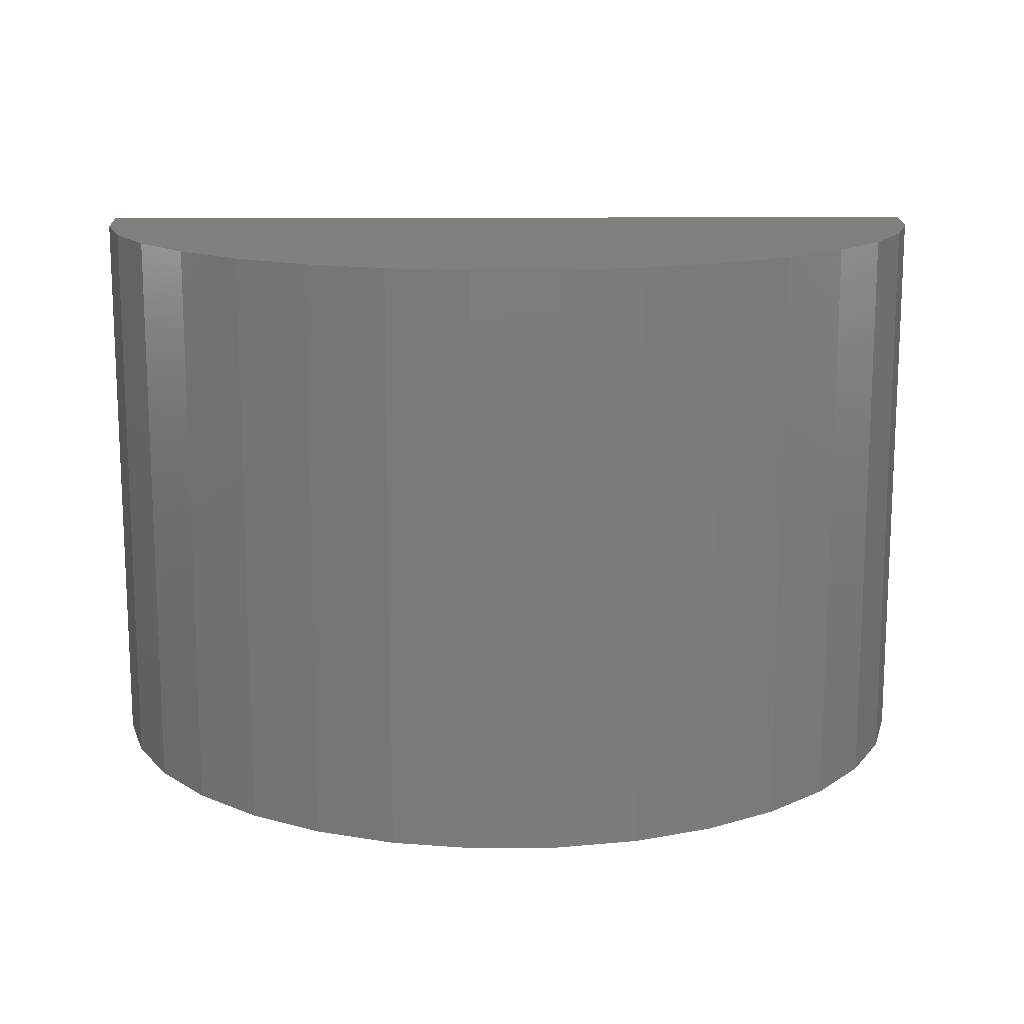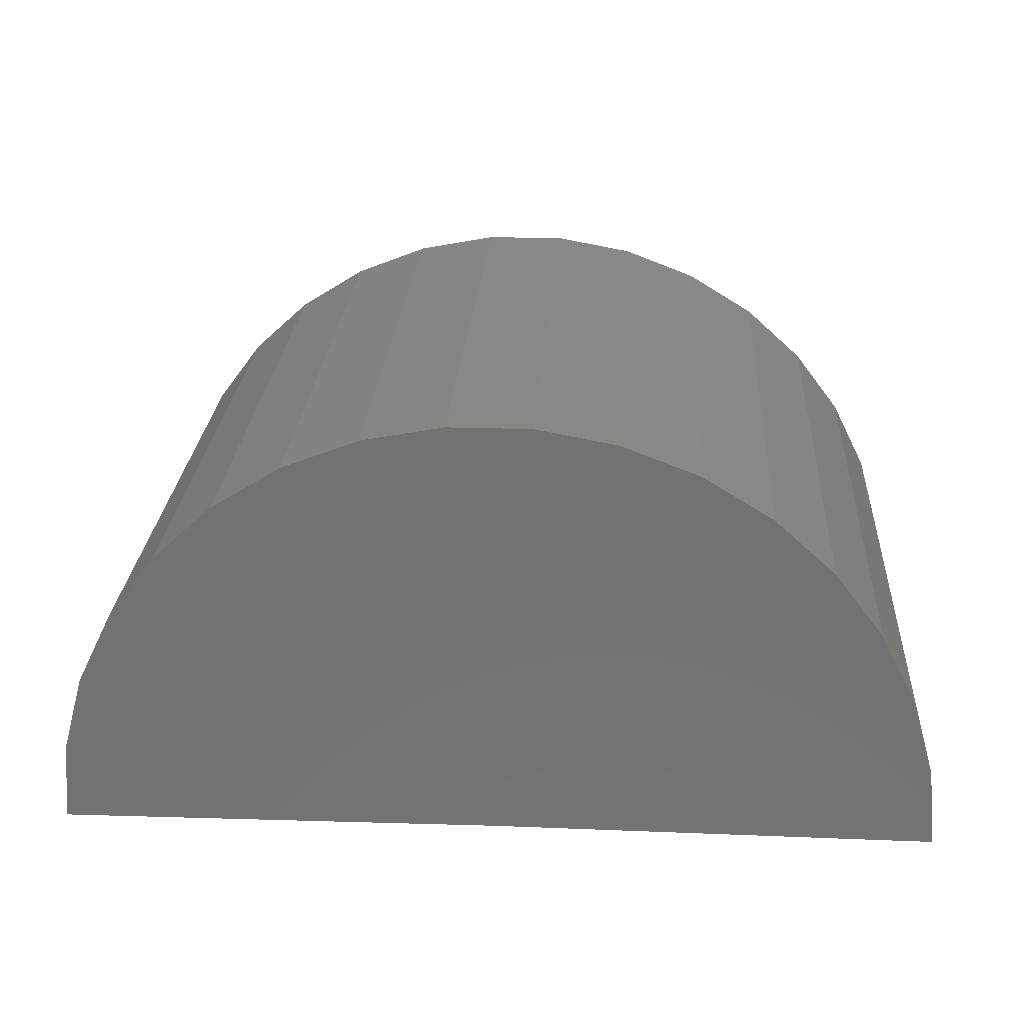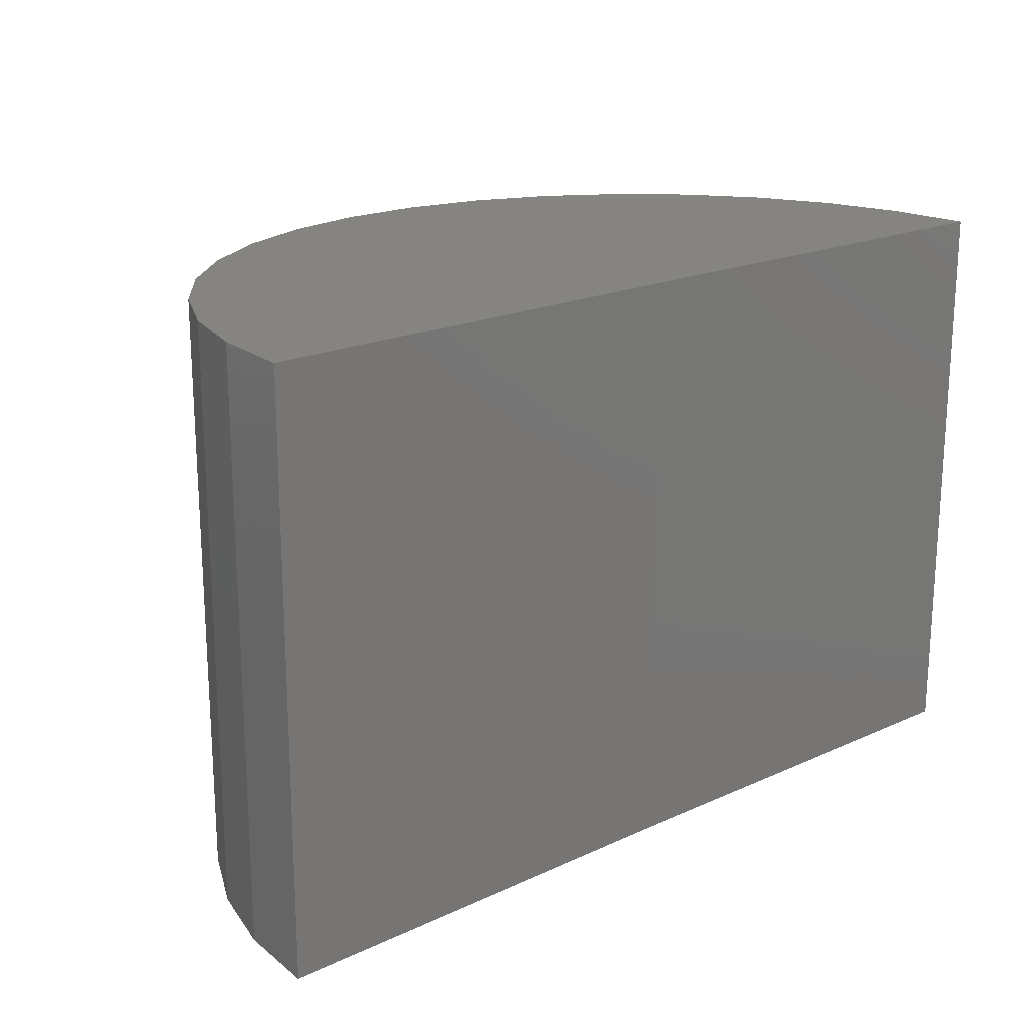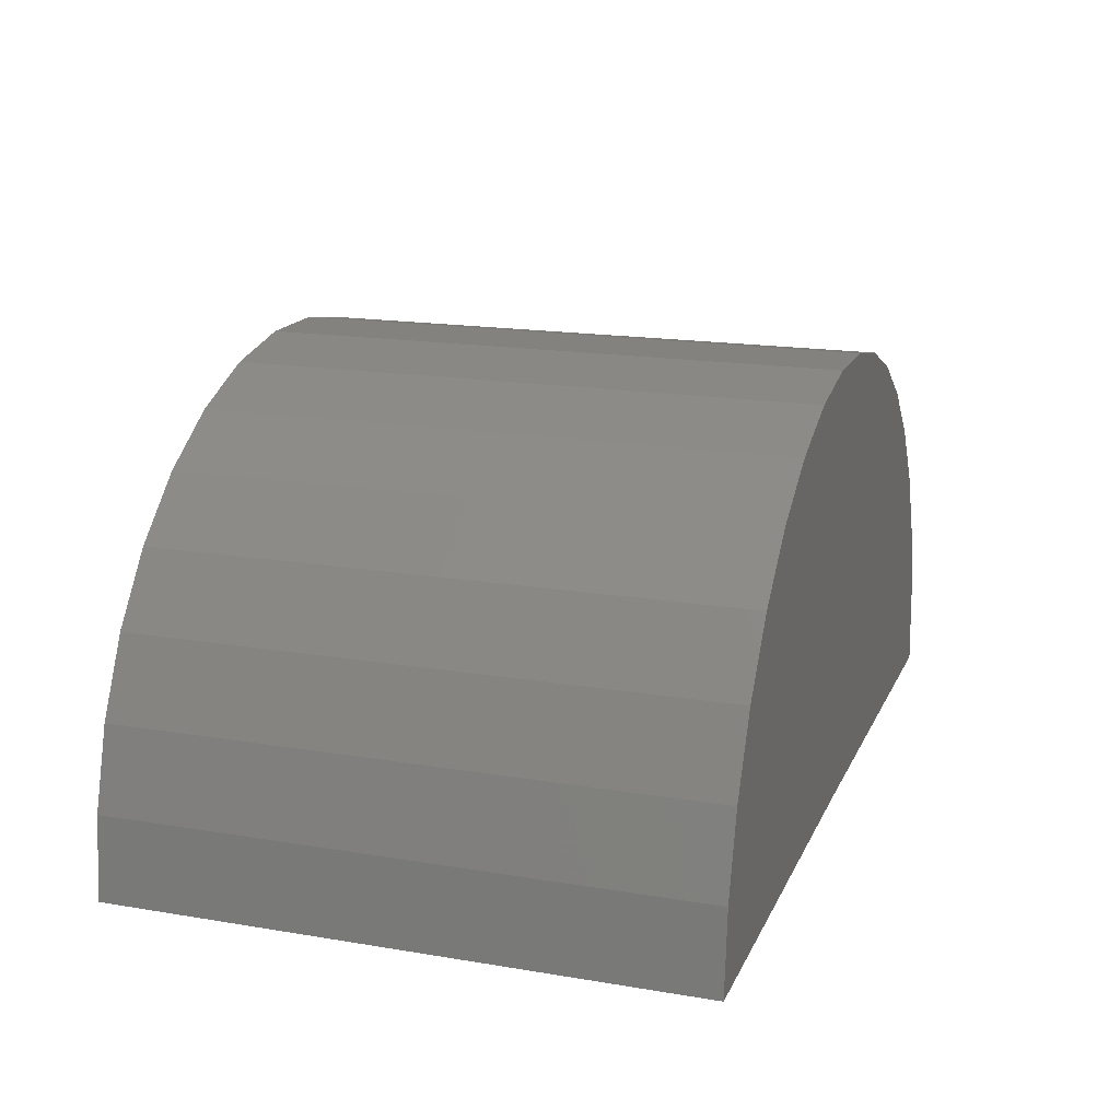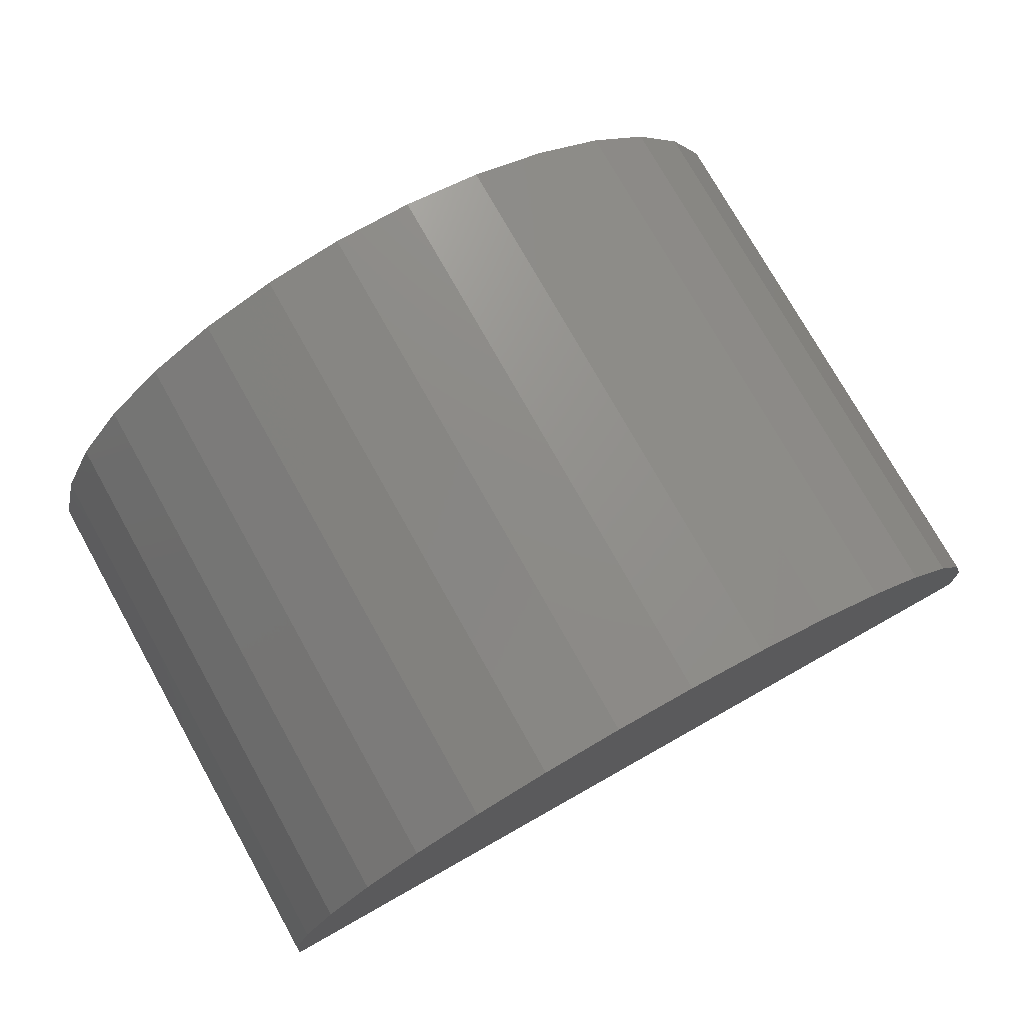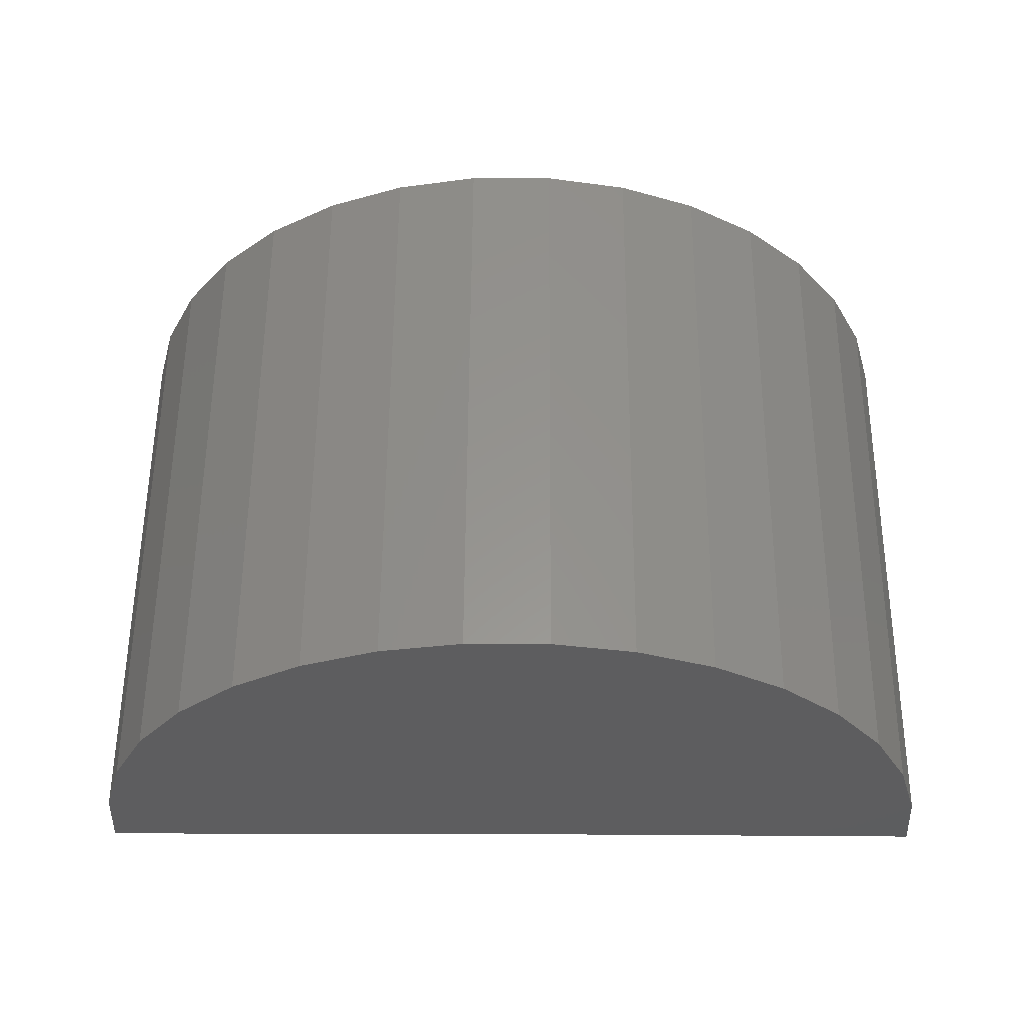
<metadata>
{"format":"stl","ext":"stl","renderer":"f3d","projection":"perspective","resolution":1024,"background":"white","views":[{"elev":14.3,"azim":-1.4,"up":"+Y"},{"elev":25.5,"azim":3.7,"up":"+Z"},{"elev":19.4,"azim":139.3,"up":"+Y"},{"elev":17.4,"azim":108.4,"up":"+Z"},{"elev":75.8,"azim":-29.3,"up":"+Z"},{"elev":57.5,"azim":0.4,"up":"+Z"}]}
</metadata>
<code>
# stl→obj: 38 verts, 72 faces
v -0.1797 -0.5781 0
v -1.116 -0.5781 -0.01154
v -0.1797 0.6406 0
v -1.116 0.6406 -0.01154
v 0.7568 -0.5781 0
v 0.7568 0.6406 0
v -1.102 0.6406 0.1614
v -1.057 0.6406 0.3288
v 0.6931 0.6406 0.3396
v 0.7408 0.6406 0.1728
v 0.382 0.6406 0.7494
v -0.6038 0.6406 0.835
v 0.2341 0.6406 0.8401
v -0.4425 0.6406 0.8989
v 0.07203 0.6406 0.9021
v -0.2722 0.6406 0.9319
v -0.09868 0.6406 0.933
v -0.7505 0.6406 0.7424
v 0.5106 0.6406 0.6329
v -0.8777 0.6406 0.6244
v 0.6155 0.6406 0.4947
v -0.9809 0.6406 0.4849
v -1.102 -0.5781 0.1614
v -1.057 -0.5781 0.3288
v -0.9809 -0.5781 0.4849
v -0.8777 -0.5781 0.6244
v -0.7505 -0.5781 0.7424
v -0.6038 -0.5781 0.835
v -0.4425 -0.5781 0.8989
v -0.2722 -0.5781 0.9319
v -0.09868 -0.5781 0.933
v 0.07203 -0.5781 0.9021
v 0.2341 -0.5781 0.8401
v 0.382 -0.5781 0.7494
v 0.5106 -0.5781 0.6329
v 0.6155 -0.5781 0.4947
v 0.6931 -0.5781 0.3396
v 0.7408 -0.5781 0.1728
f 1 2 3
f 3 2 4
f 1 3 5
f 5 3 6
f 7 8 9
f 7 9 10
f 7 10 6
f 7 6 3
f 7 3 4
f 11 12 13
f 13 12 14
f 13 14 15
f 15 14 16
f 15 16 17
f 12 11 18
f 18 11 19
f 18 19 20
f 20 19 21
f 20 21 22
f 22 21 9
f 22 9 8
f 4 2 7
f 7 2 23
f 7 23 8
f 8 23 24
f 8 24 22
f 22 24 25
f 22 25 20
f 20 25 26
f 20 26 18
f 18 26 27
f 18 27 12
f 12 27 28
f 12 28 14
f 14 28 29
f 14 29 16
f 16 29 30
f 16 30 17
f 17 30 31
f 17 31 15
f 15 31 32
f 15 32 13
f 13 32 33
f 13 33 11
f 11 33 34
f 11 34 19
f 19 34 35
f 19 35 21
f 21 35 36
f 21 36 9
f 9 36 37
f 9 37 10
f 10 37 38
f 10 38 6
f 6 38 5
f 23 2 1
f 23 1 5
f 23 5 38
f 23 38 37
f 23 37 24
f 31 30 32
f 32 30 29
f 32 29 33
f 33 29 28
f 33 28 34
f 34 28 27
f 34 27 35
f 35 27 26
f 35 26 36
f 36 26 25
f 36 25 37
f 37 25 24

</code>
